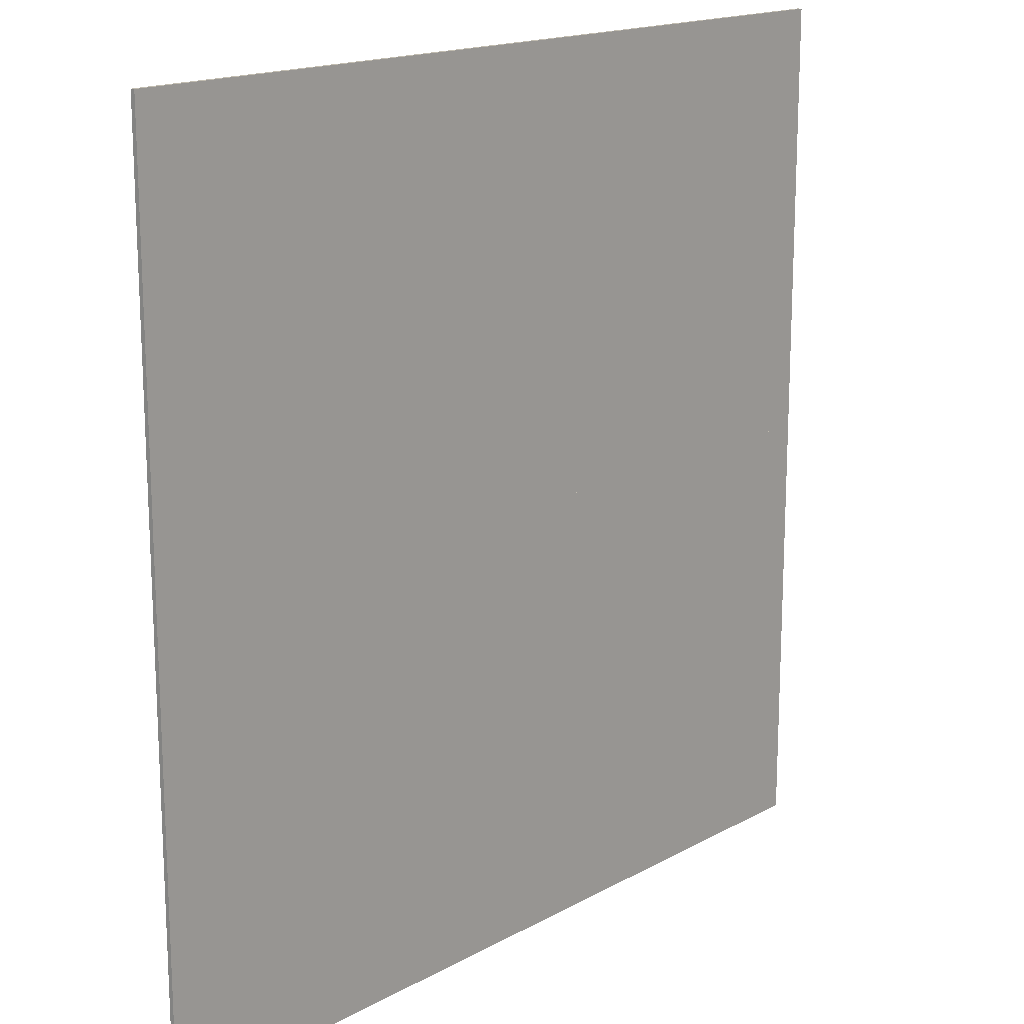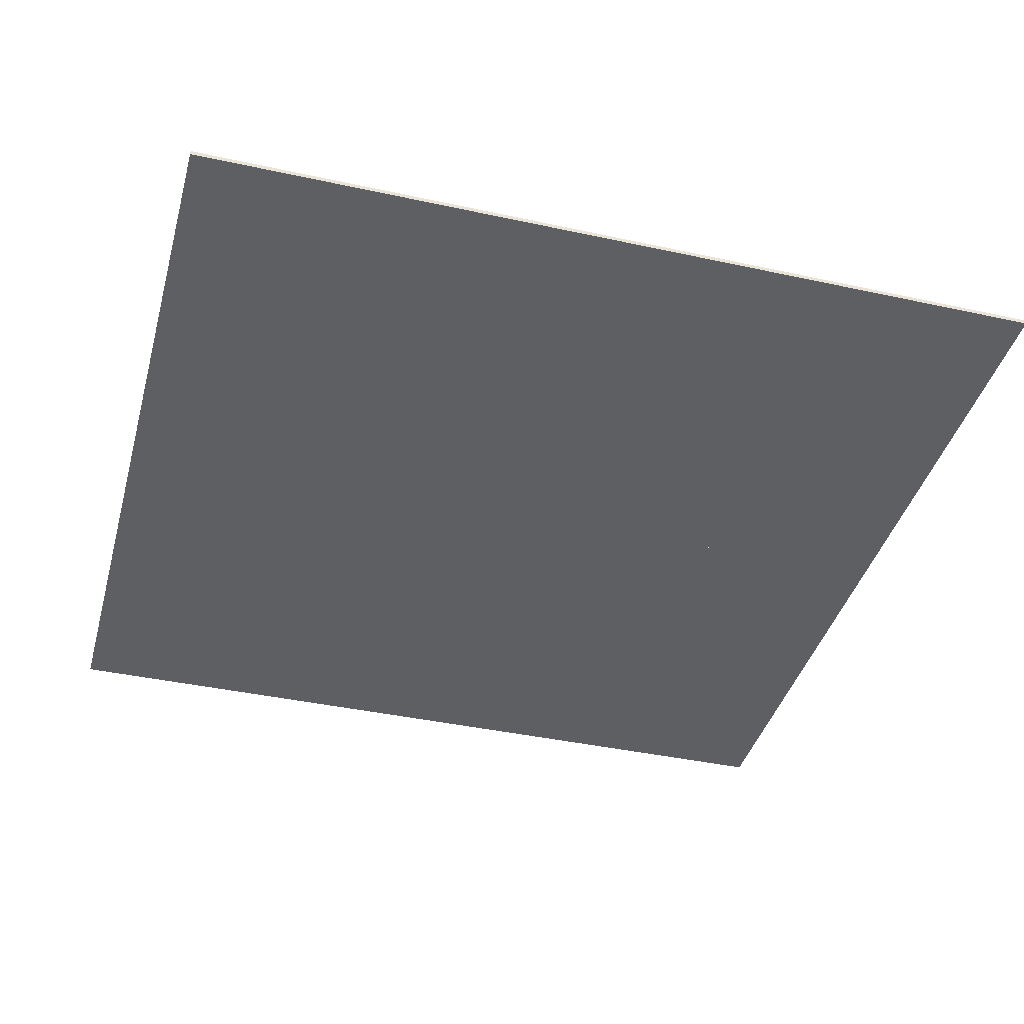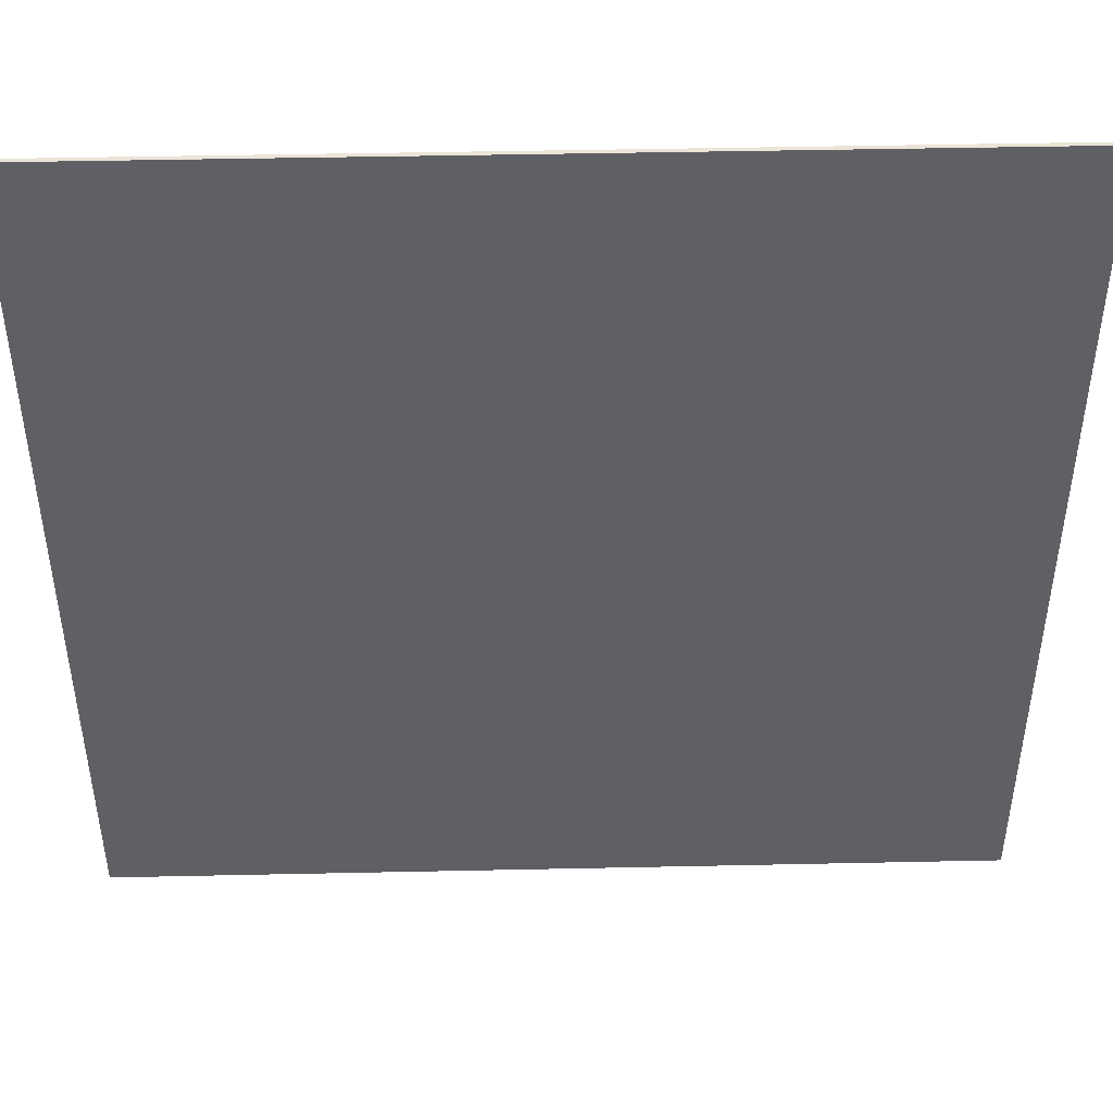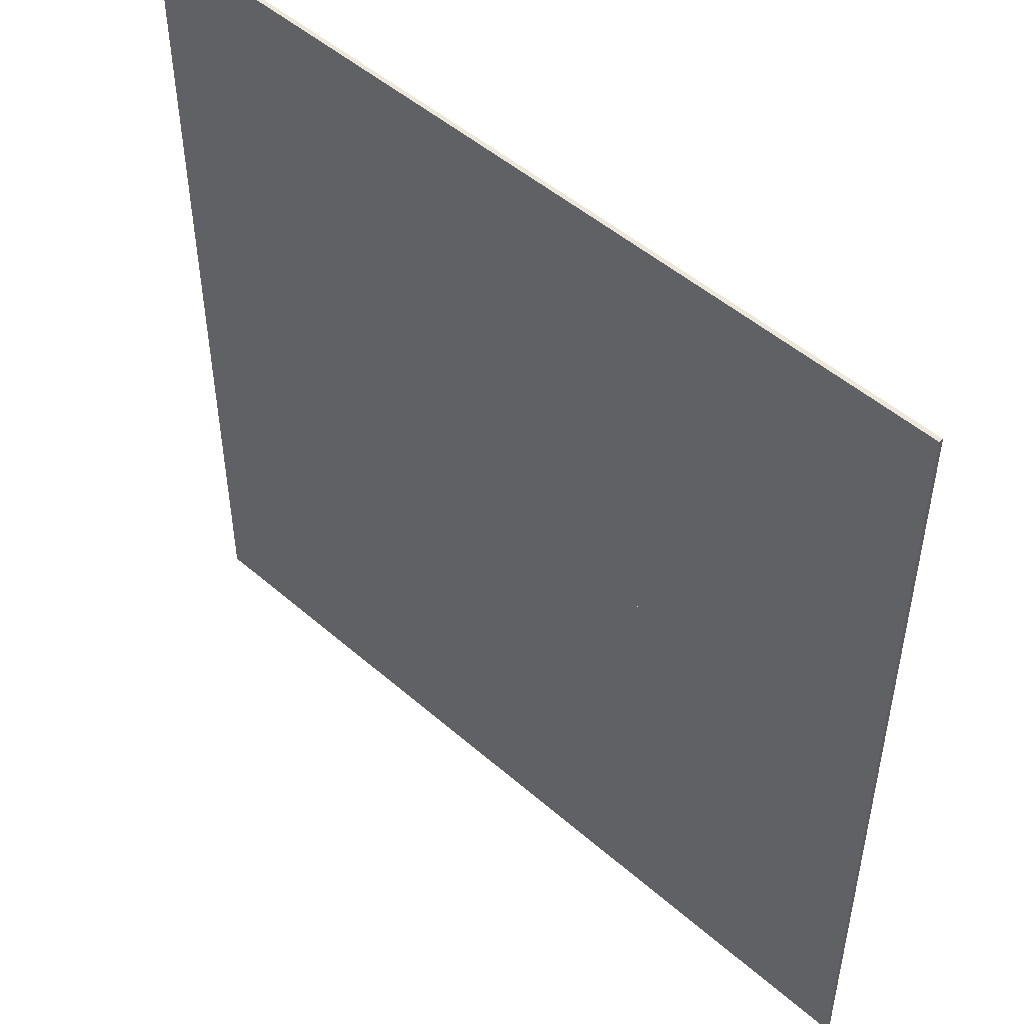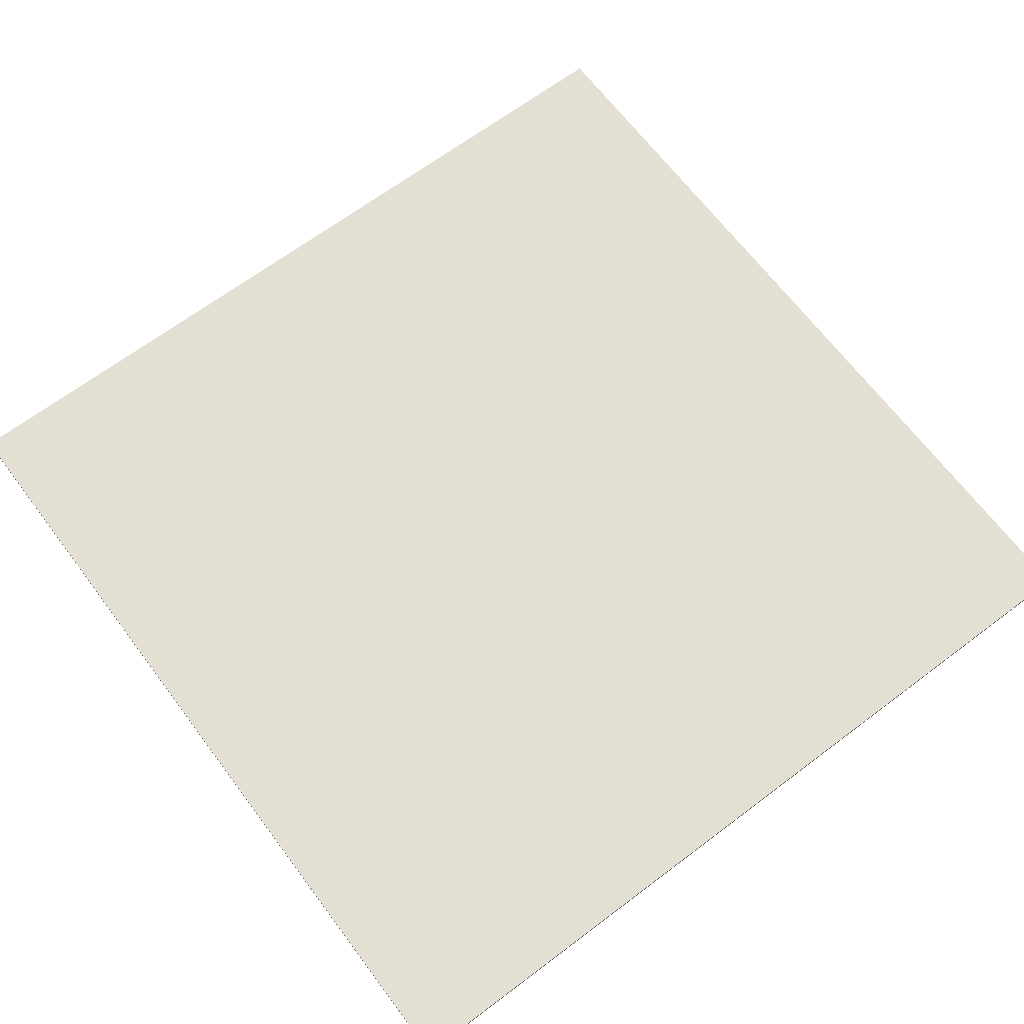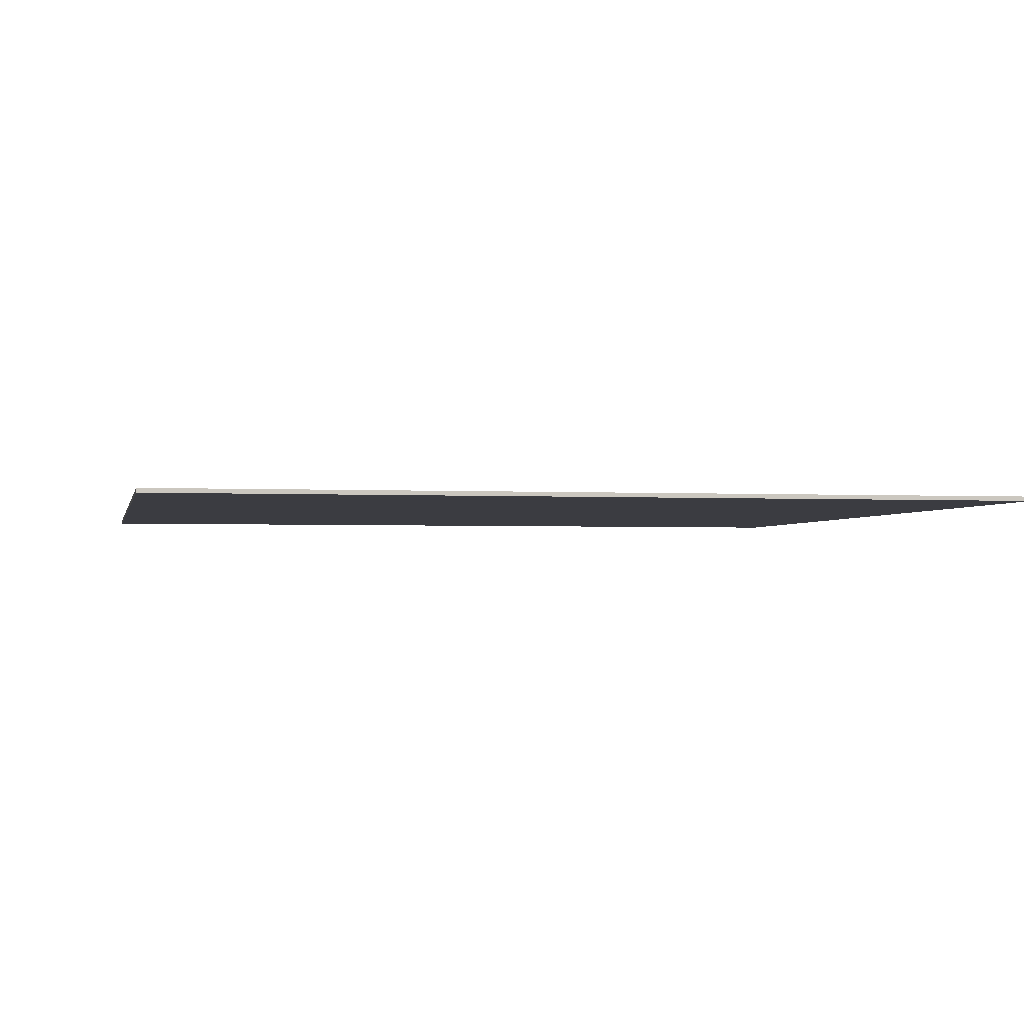
<metadata>
{"format":"obj","ext":"obj","renderer":"f3d","projection":"perspective","resolution":1024,"background":"white","views":[{"elev":16.6,"azim":132.0,"up":"+Z"},{"elev":-40.0,"azim":74.9,"up":"+Y"},{"elev":45.8,"azim":-1.4,"up":"+Z"},{"elev":49.6,"azim":-136.1,"up":"+Z"},{"elev":67.0,"azim":-127.0,"up":"+Y"},{"elev":-2.2,"azim":78.5,"up":"+Y"}]}
</metadata>
<code>
o cube
v -0.5 -0.005 0.5
v 0.5 -0.005 0.5
v -0.5 0.005 0.5
v -0.5 0.005 0.5
v 0.5 -0.005 0.5
v 0.5 0.005 0.5
v -0.5 0.005 0.5
v 0.5 0.005 0.5
v -0.5 0.005 -0.5
v -0.5 0.005 -0.5
v 0.5 0.005 0.5
v 0.5 0.005 -0.5
v -0.5 0.005 -0.5
v 0.5 0.005 -0.5
v -0.5 -0.005 -0.5
v -0.5 -0.005 -0.5
v 0.5 0.005 -0.5
v 0.5 -0.005 -0.5
v -0.5 -0.005 -0.5
v 0.5 -0.005 -0.5
v -0.5 -0.005 0.5
v -0.5 -0.005 0.5
v 0.5 -0.005 -0.5
v 0.5 -0.005 0.5
v 0.5 -0.005 0.5
v 0.5 -0.005 -0.5
v 0.5 0.005 0.5
v 0.5 0.005 0.5
v 0.5 -0.005 -0.5
v 0.5 0.005 -0.5
v -0.5 -0.005 -0.5
v -0.5 -0.005 0.5
v -0.5 0.005 -0.5
v -0.5 0.005 -0.5
v -0.5 -0.005 0.5
v -0.5 0.005 0.5
f 1 2 3
f 4 5 6
f 7 8 9
f 10 11 12
f 13 14 15
f 16 17 18
f 19 20 21
f 22 23 24
f 25 26 27
f 28 29 30
f 31 32 33
f 34 35 36
o cube
v 0.5 -0.005 0.5
v 1.5 -0.005 0.5
v 0.5 0.005 0.5
v 0.5 0.005 0.5
v 1.5 -0.005 0.5
v 1.5 0.005 0.5
v 0.5 0.005 0.5
v 1.5 0.005 0.5
v 0.5 0.005 -0.5
v 0.5 0.005 -0.5
v 1.5 0.005 0.5
v 1.5 0.005 -0.5
v 0.5 0.005 -0.5
v 1.5 0.005 -0.5
v 0.5 -0.005 -0.5
v 0.5 -0.005 -0.5
v 1.5 0.005 -0.5
v 1.5 -0.005 -0.5
v 0.5 -0.005 -0.5
v 1.5 -0.005 -0.5
v 0.5 -0.005 0.5
v 0.5 -0.005 0.5
v 1.5 -0.005 -0.5
v 1.5 -0.005 0.5
v 1.5 -0.005 0.5
v 1.5 -0.005 -0.5
v 1.5 0.005 0.5
v 1.5 0.005 0.5
v 1.5 -0.005 -0.5
v 1.5 0.005 -0.5
v 0.5 -0.005 -0.5
v 0.5 -0.005 0.5
v 0.5 0.005 -0.5
v 0.5 0.005 -0.5
v 0.5 -0.005 0.5
v 0.5 0.005 0.5
f 37 38 39
f 40 41 42
f 43 44 45
f 46 47 48
f 49 50 51
f 52 53 54
f 55 56 57
f 58 59 60
f 61 62 63
f 64 65 66
f 67 68 69
f 70 71 72
o cube
v 0.5 -0.005 -0.5
v 1.5 -0.005 -0.5
v 0.5 0.005 -0.5
v 0.5 0.005 -0.5
v 1.5 -0.005 -0.5
v 1.5 0.005 -0.5
v 0.5 0.005 -0.5
v 1.5 0.005 -0.5
v 0.5 0.005 -1.5
v 0.5 0.005 -1.5
v 1.5 0.005 -0.5
v 1.5 0.005 -1.5
v 0.5 0.005 -1.5
v 1.5 0.005 -1.5
v 0.5 -0.005 -1.5
v 0.5 -0.005 -1.5
v 1.5 0.005 -1.5
v 1.5 -0.005 -1.5
v 0.5 -0.005 -1.5
v 1.5 -0.005 -1.5
v 0.5 -0.005 -0.5
v 0.5 -0.005 -0.5
v 1.5 -0.005 -1.5
v 1.5 -0.005 -0.5
v 1.5 -0.005 -0.5
v 1.5 -0.005 -1.5
v 1.5 0.005 -0.5
v 1.5 0.005 -0.5
v 1.5 -0.005 -1.5
v 1.5 0.005 -1.5
v 0.5 -0.005 -1.5
v 0.5 -0.005 -0.5
v 0.5 0.005 -1.5
v 0.5 0.005 -1.5
v 0.5 -0.005 -0.5
v 0.5 0.005 -0.5
f 73 74 75
f 76 77 78
f 79 80 81
f 82 83 84
f 85 86 87
f 88 89 90
f 91 92 93
f 94 95 96
f 97 98 99
f 100 101 102
f 103 104 105
f 106 107 108
o cube
v -0.5 -0.005 -0.5
v 0.5 -0.005 -0.5
v -0.5 0.005 -0.5
v -0.5 0.005 -0.5
v 0.5 -0.005 -0.5
v 0.5 0.005 -0.5
v -0.5 0.005 -0.5
v 0.5 0.005 -0.5
v -0.5 0.005 -1.5
v -0.5 0.005 -1.5
v 0.5 0.005 -0.5
v 0.5 0.005 -1.5
v -0.5 0.005 -1.5
v 0.5 0.005 -1.5
v -0.5 -0.005 -1.5
v -0.5 -0.005 -1.5
v 0.5 0.005 -1.5
v 0.5 -0.005 -1.5
v -0.5 -0.005 -1.5
v 0.5 -0.005 -1.5
v -0.5 -0.005 -0.5
v -0.5 -0.005 -0.5
v 0.5 -0.005 -1.5
v 0.5 -0.005 -0.5
v 0.5 -0.005 -0.5
v 0.5 -0.005 -1.5
v 0.5 0.005 -0.5
v 0.5 0.005 -0.5
v 0.5 -0.005 -1.5
v 0.5 0.005 -1.5
v -0.5 -0.005 -1.5
v -0.5 -0.005 -0.5
v -0.5 0.005 -1.5
v -0.5 0.005 -1.5
v -0.5 -0.005 -0.5
v -0.5 0.005 -0.5
f 109 110 111
f 112 113 114
f 115 116 117
f 118 119 120
f 121 122 123
f 124 125 126
f 127 128 129
f 130 131 132
f 133 134 135
f 136 137 138
f 139 140 141
f 142 143 144

</code>
